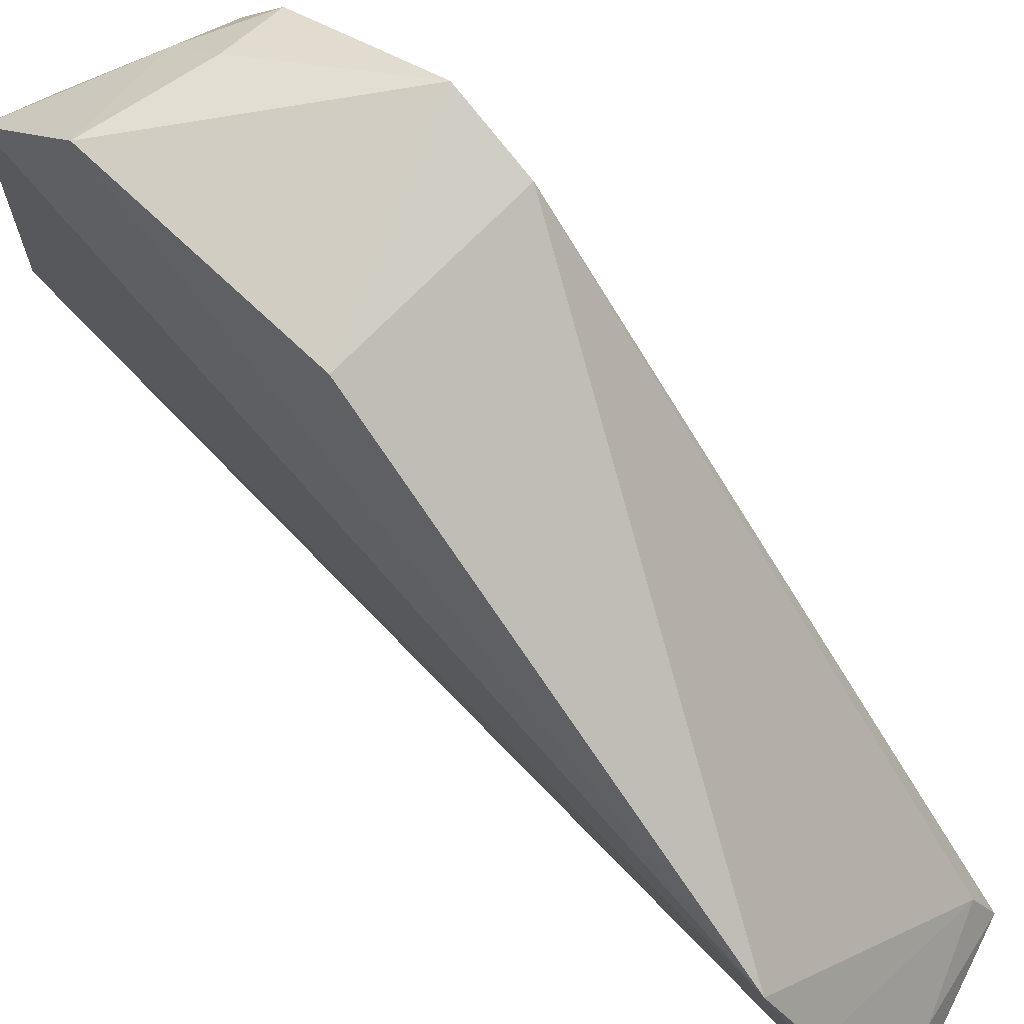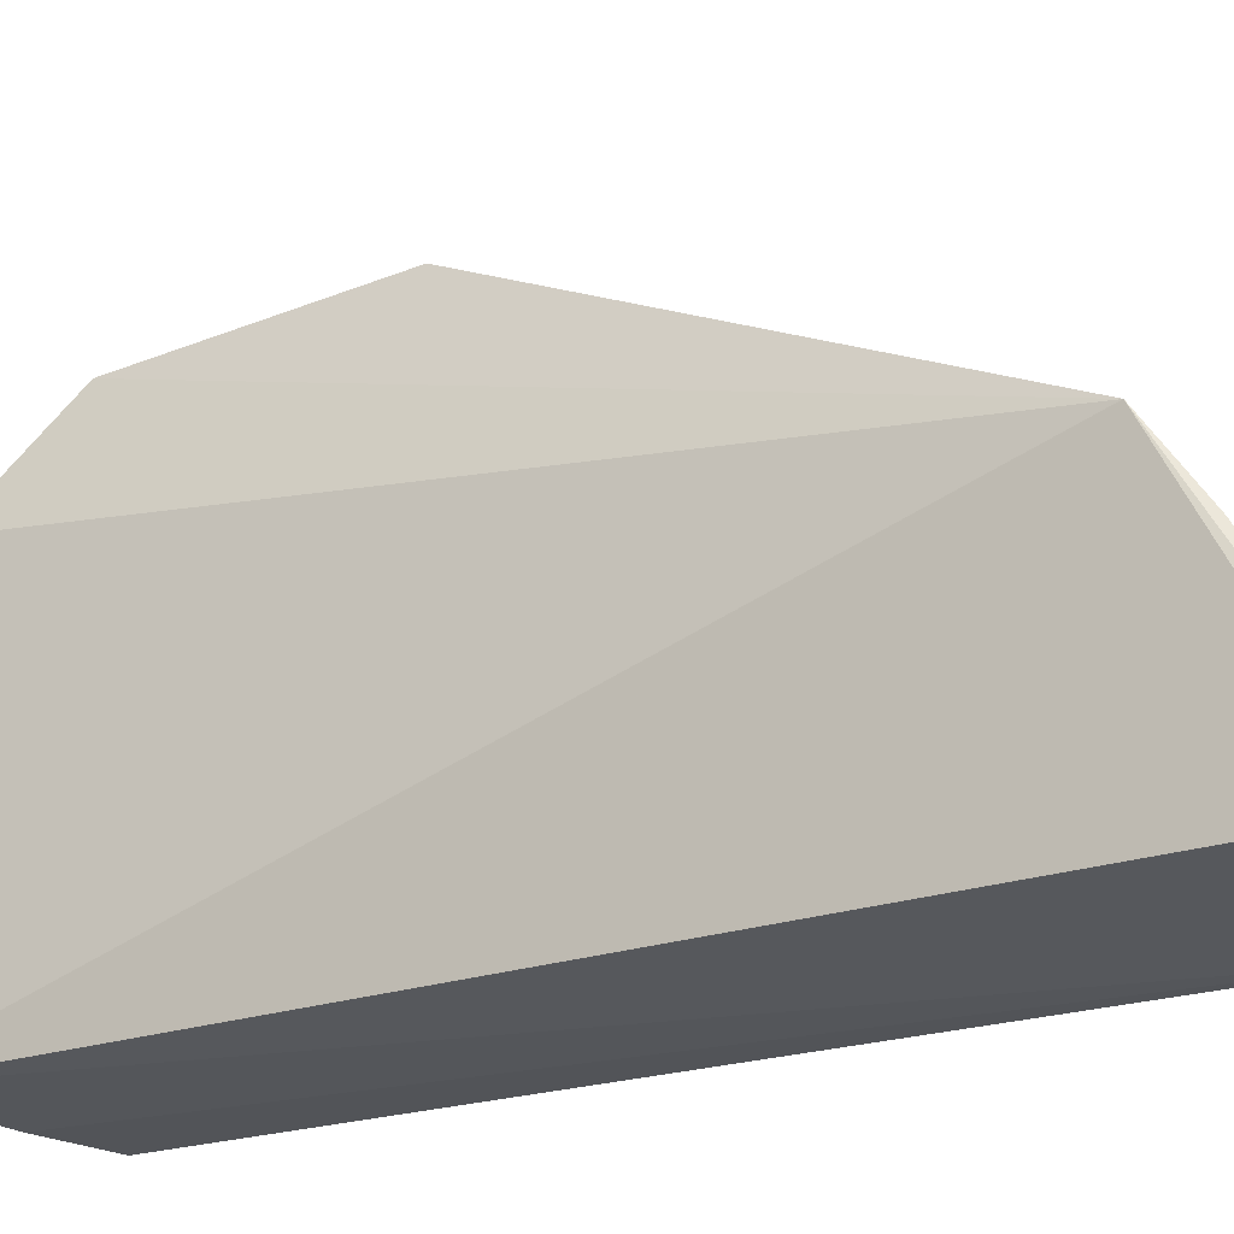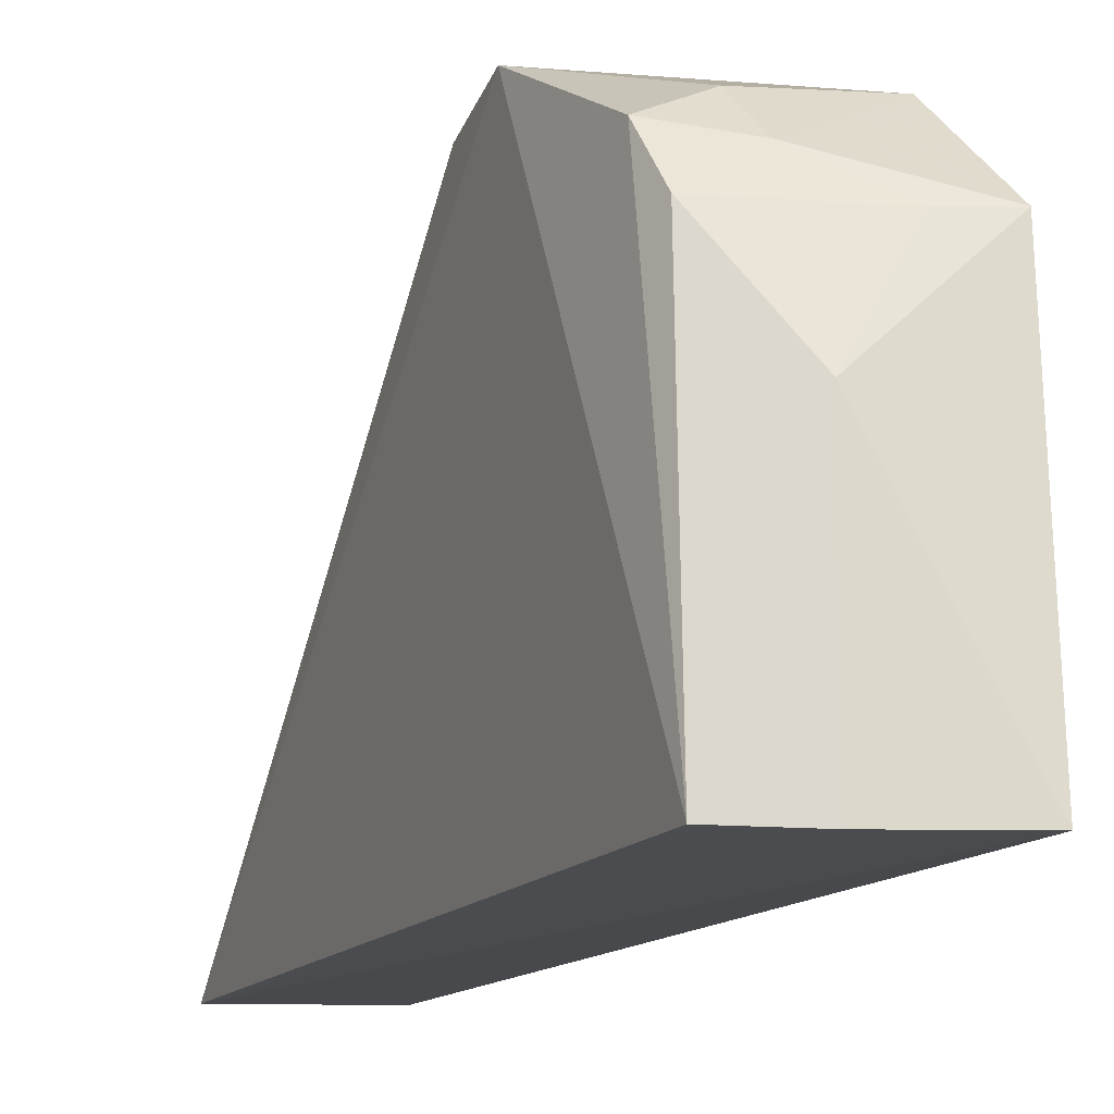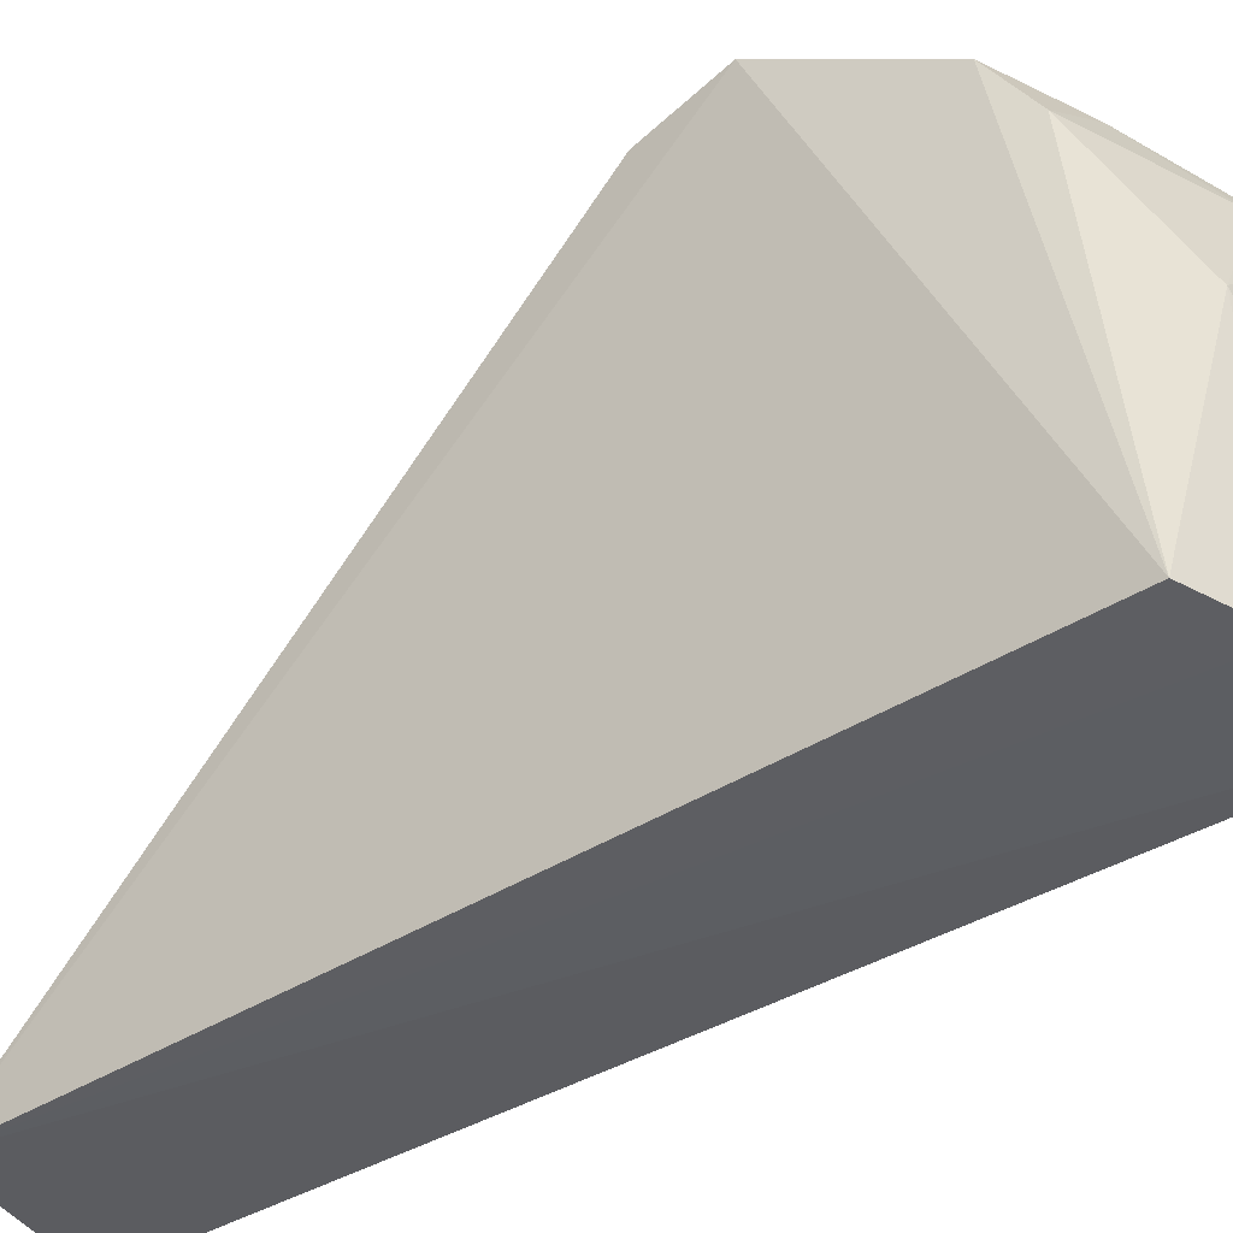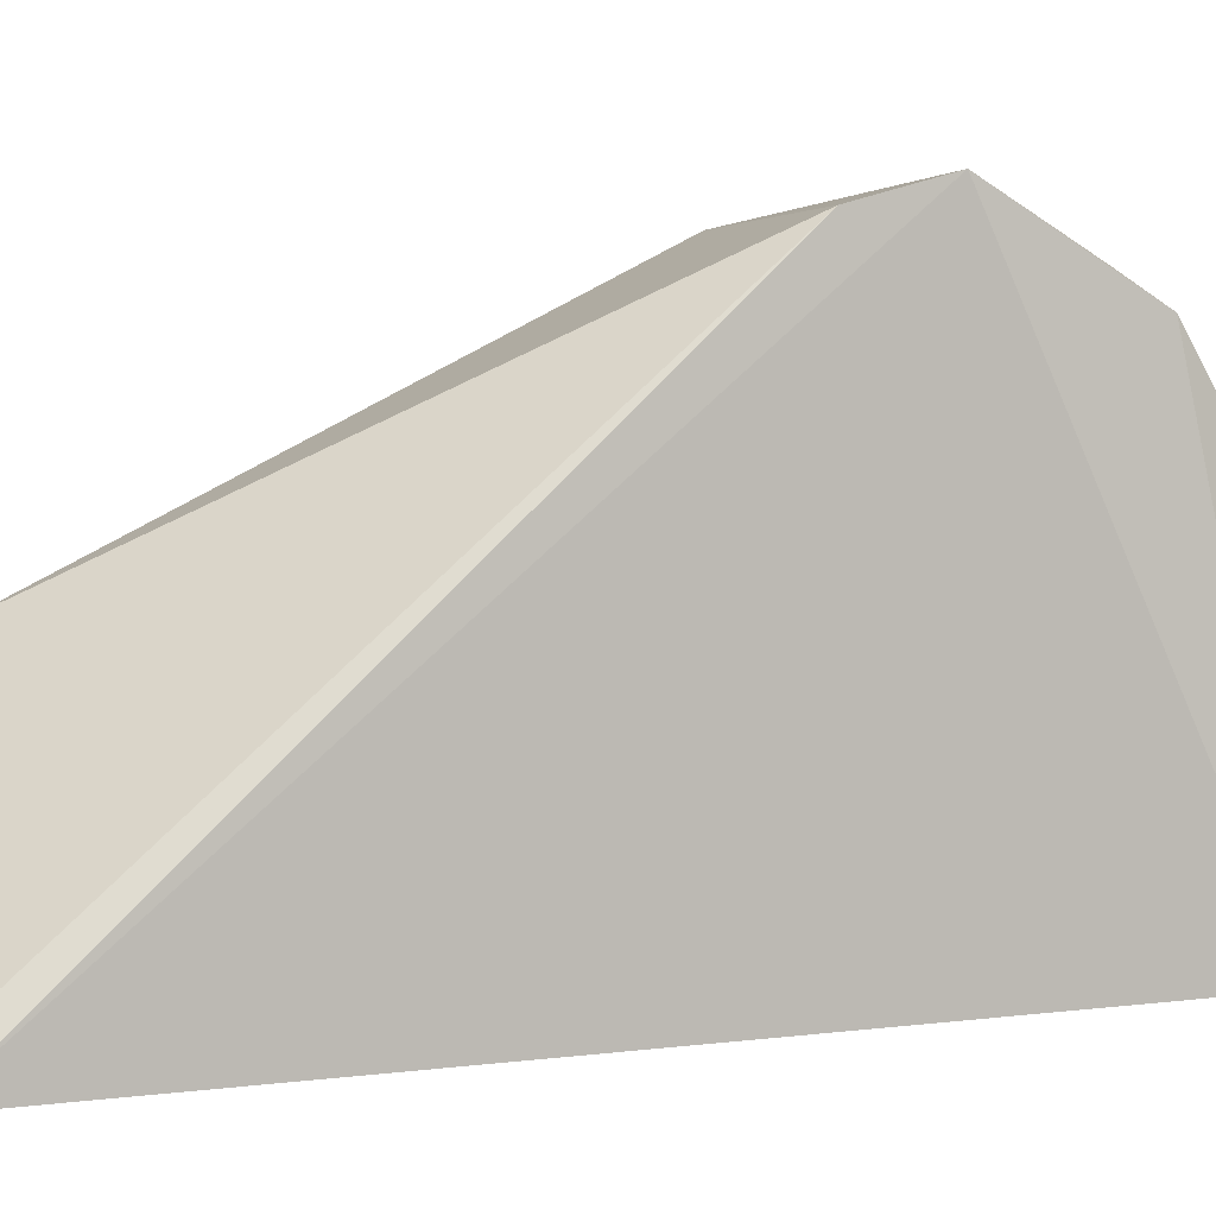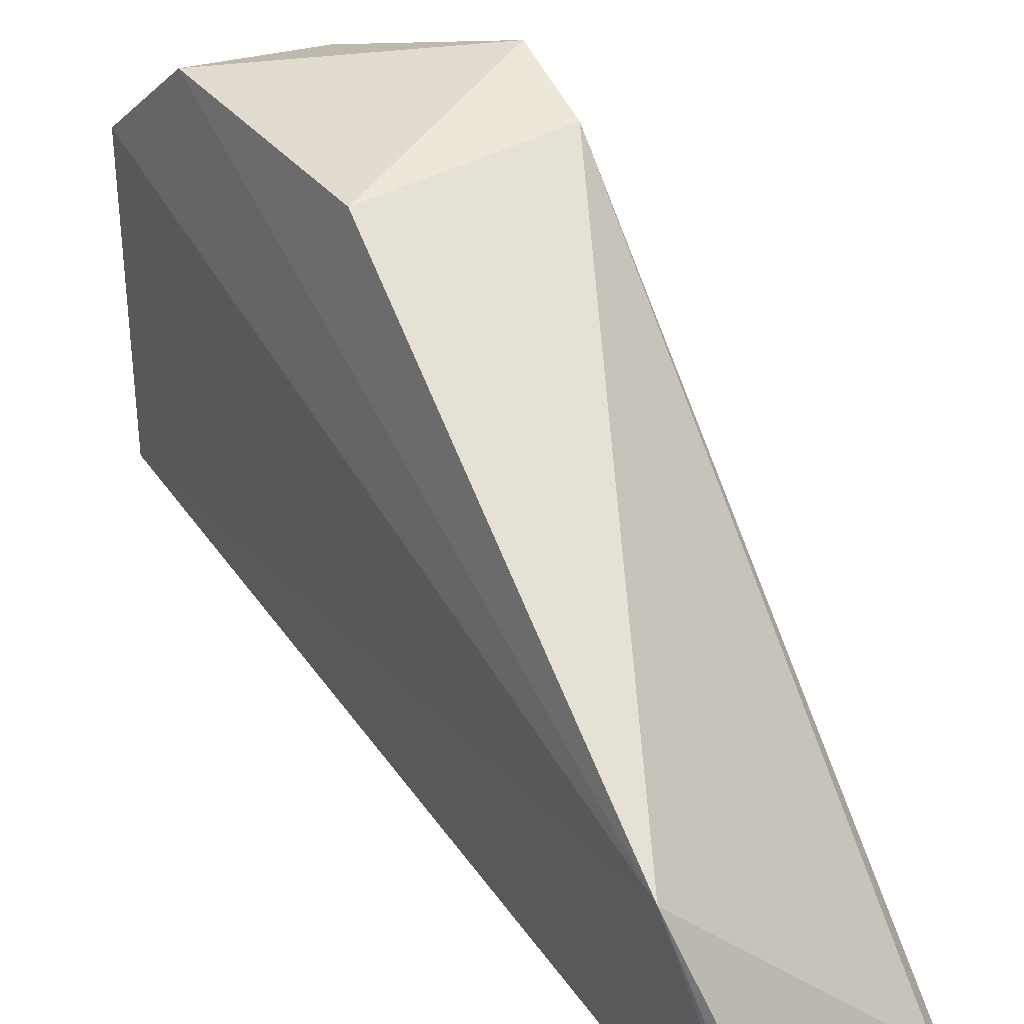
<metadata>
{"format":"obj","ext":"obj","renderer":"f3d","projection":"perspective","resolution":1024,"background":"white","views":[{"elev":71.8,"azim":-44.4,"up":"+Y"},{"elev":-25.3,"azim":-61.2,"up":"+Y"},{"elev":-12.9,"azim":156.0,"up":"+Y"},{"elev":-37.3,"azim":127.3,"up":"+Y"},{"elev":2.7,"azim":68.1,"up":"+Y"},{"elev":39.5,"azim":-31.5,"up":"+Y"}]}
</metadata>
<code>
v 0.04023 0.03608 0.05457
v 0.04617 0.03485 0.05264
v 0.04713 0.06179 0.02391
v 0.03576 0.05532 0.005441
v 0.03651 0.03599 0.00322
v 0.03441 0.04856 0.04911
v 0.03621 0.03535 0.05516
v 0.04702 0.03599 0.006485
v 0.03696 0.06155 0.02409
v 0.04014 0.03779 0.05394
v 0.04542 0.03708 0.05168
v 0.04734 0.06303 0.01946
v 0.04288 0.03591 0.005097
v 0.03667 0.06061 0.01067
v 0.03596 0.03849 0.0544
v 0.03528 0.0446 0.05159
v 0.04605 0.05547 0.009127
v 0.04237 0.04929 0.005871
v 0.04647 0.05861 0.01126
v 0.03879 0.05519 0.006374
v 0.04298 0.06029 0.01175
v 0.04256 0.05769 0.009089
f 6 4 5
f 7 5 2
f 7 2 1
f 7 6 5
f 9 6 3
f 10 1 2
f 11 2 3
f 11 3 6
f 11 10 2
f 12 3 2
f 12 2 8
f 12 9 3
f 13 8 2
f 13 2 5
f 14 4 6
f 14 6 9
f 14 9 12
f 15 7 1
f 15 1 10
f 15 6 7
f 16 11 6
f 16 10 11
f 16 15 10
f 16 6 15
f 18 13 5
f 18 5 4
f 18 8 13
f 18 17 8
f 19 12 8
f 19 8 17
f 20 18 4
f 20 17 18
f 21 14 12
f 21 12 19
f 22 19 17
f 22 17 20
f 22 20 4
f 22 21 19
f 22 4 14
f 22 14 21

</code>
